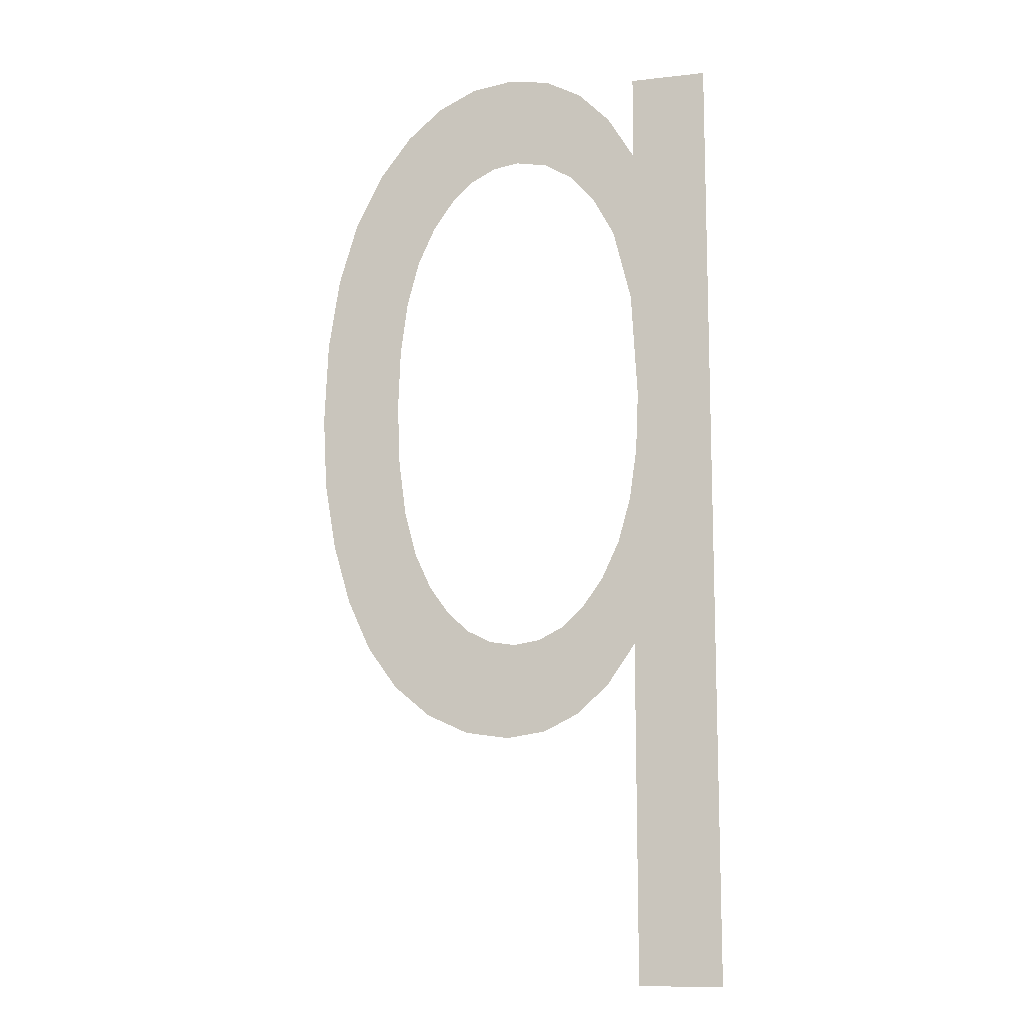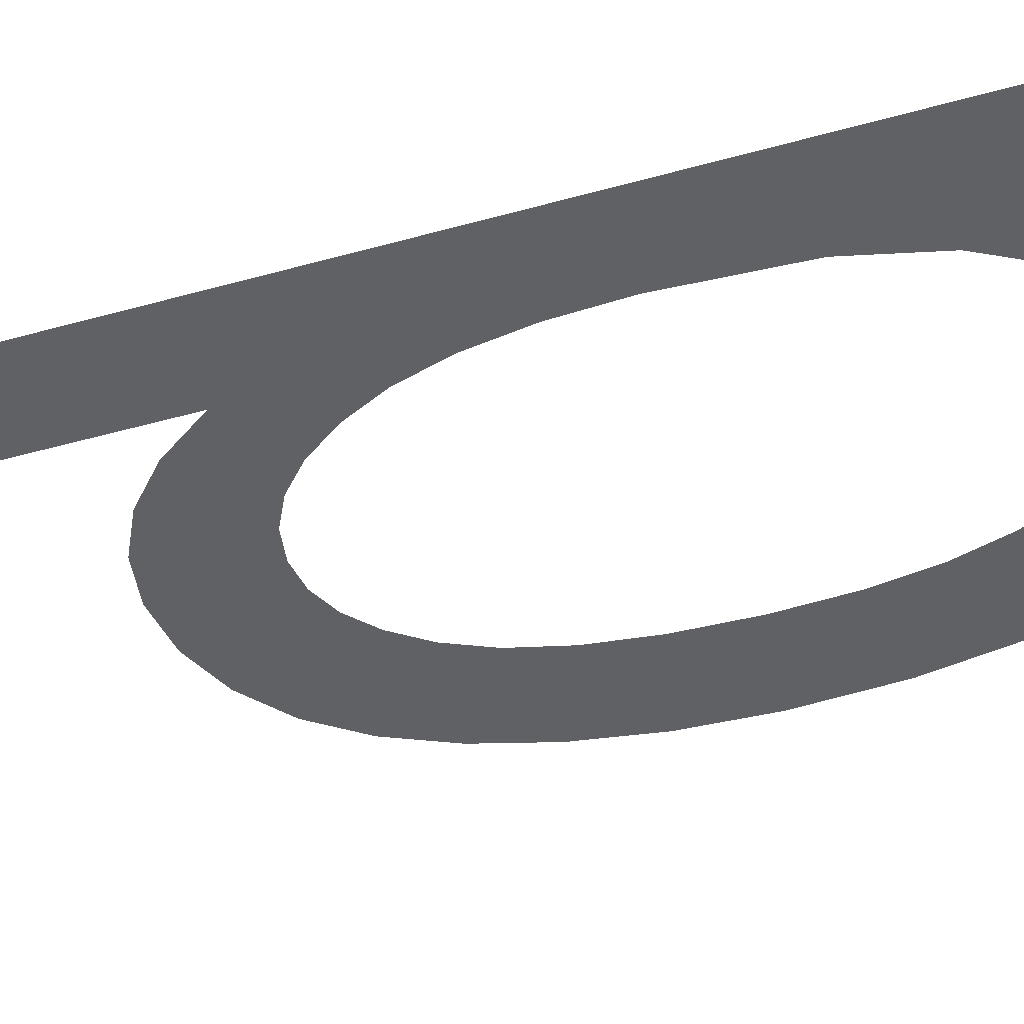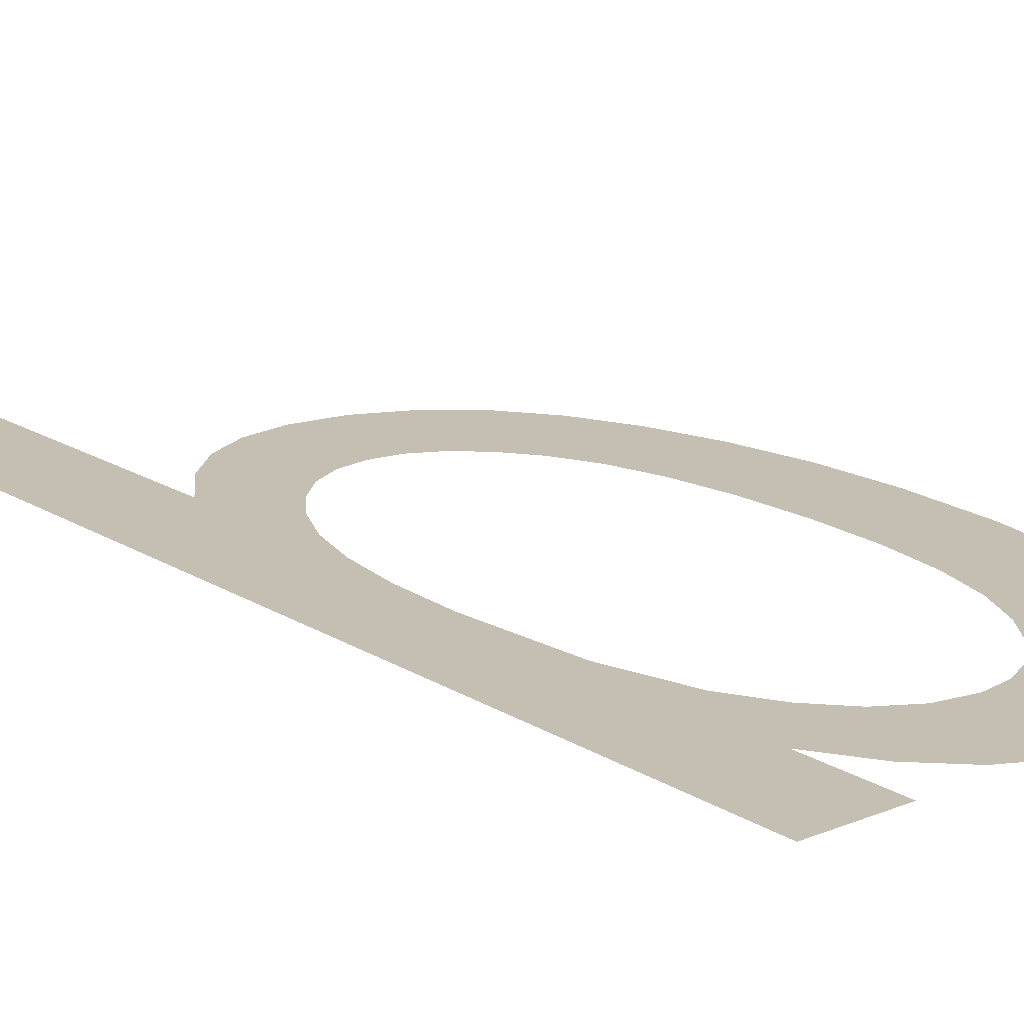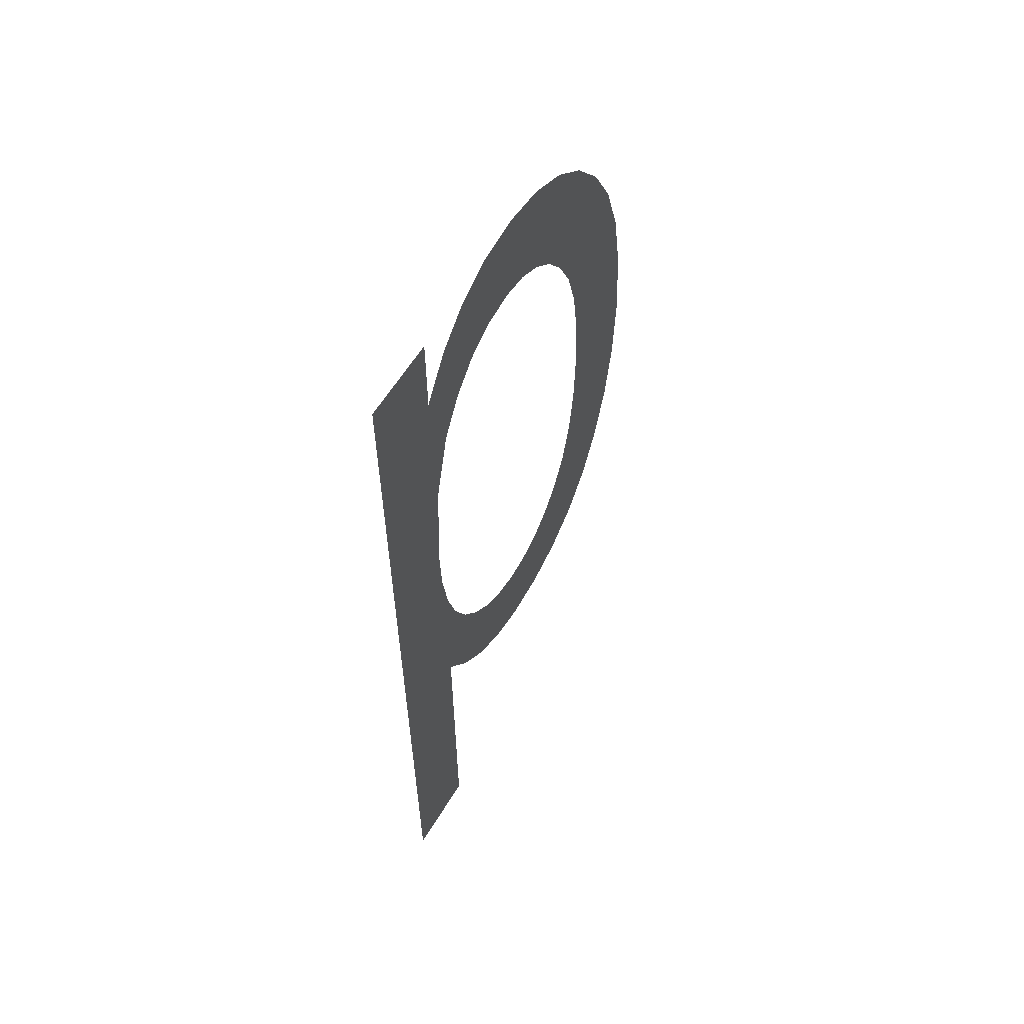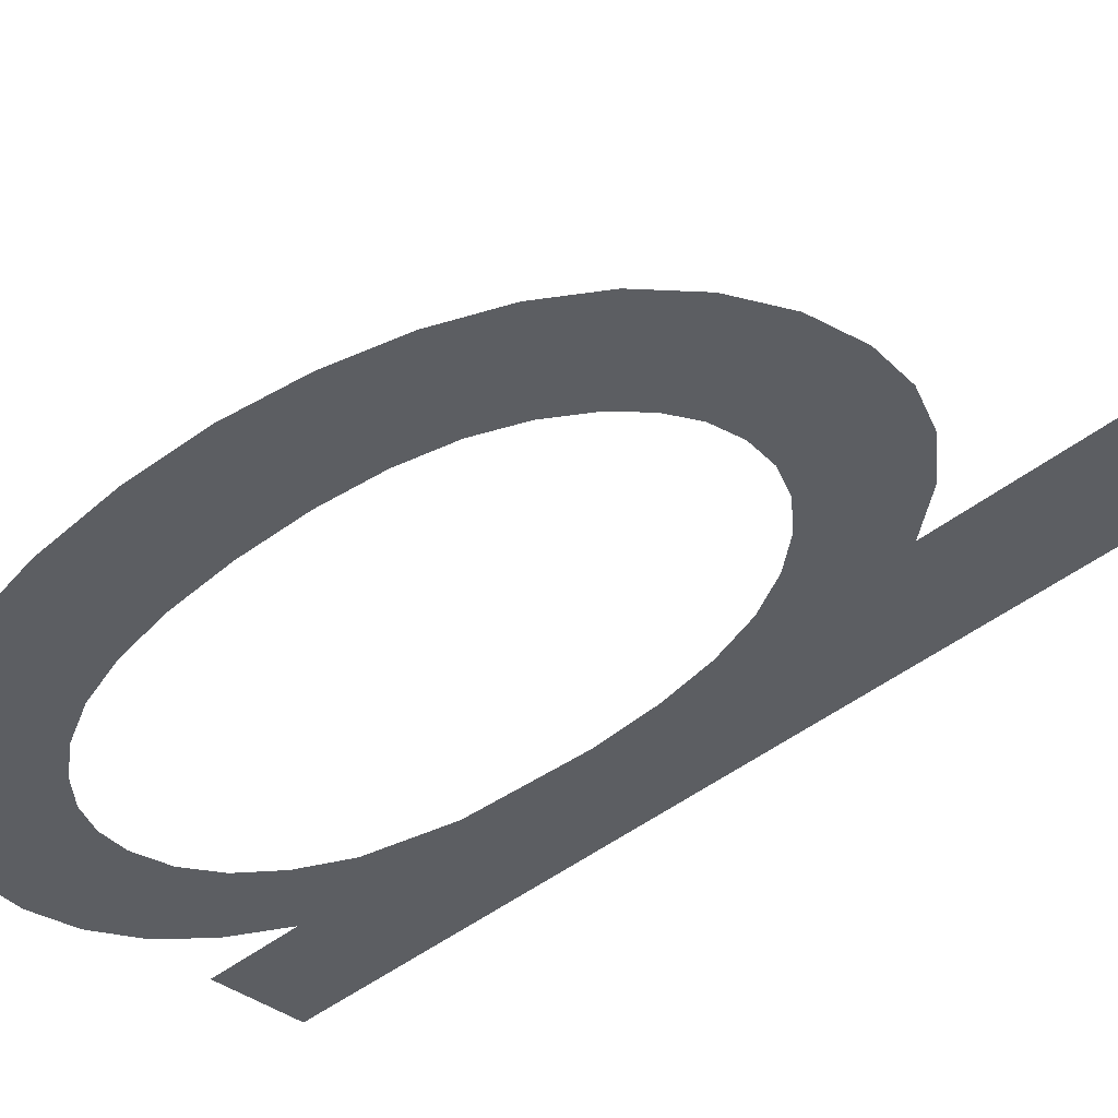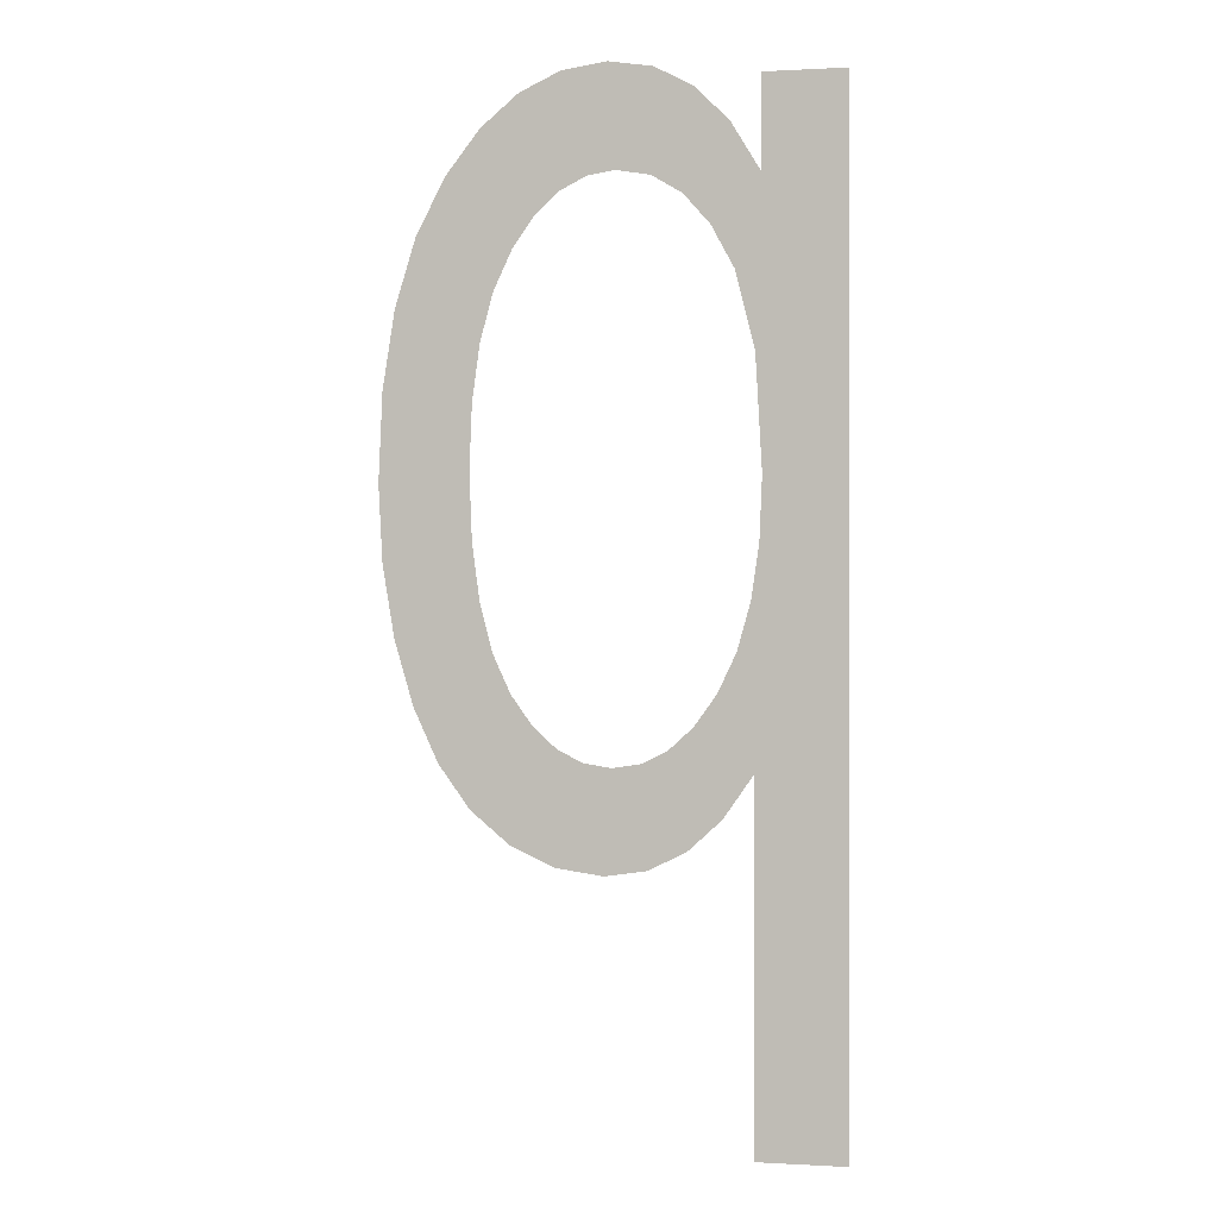
<metadata>
{"format":"obj","ext":"obj","renderer":"f3d","projection":"perspective","resolution":1024,"background":"white","views":[{"elev":-11.6,"azim":-164.5,"up":"+Z"},{"elev":-47.6,"azim":-72.6,"up":"+Y"},{"elev":17.8,"azim":-39.1,"up":"+Y"},{"elev":59.9,"azim":-58.9,"up":"+Z"},{"elev":-38.2,"azim":136.8,"up":"+Y"},{"elev":0.3,"azim":-168.0,"up":"+Z"}]}
</metadata>
<code>
o mesh155/mesh155-geometry#mesh155-geometry
v -0.4804 -0.1679 0.1875
v -0.4818 -0.1678 0.2031
v -0.4818 -0.1679 0.1875
v -0.4805 -0.1678 0.1974
v -0.4805 -0.1678 0.1964
v -0.4805 -0.1678 0.2031
v -0.4804 -0.1679 0.1931
v -0.4805 -0.1678 0.2017
v -0.4804 -0.1679 0.1956
v -0.4804 -0.1678 0.1991
v -0.48 -0.1679 0.1924
v -0.4801 -0.1678 0.2024
v -0.4802 -0.1679 0.1948
v -0.4801 -0.1678 0.2003
v -0.4799 -0.1679 0.1942
v -0.4798 -0.1678 0.201
v -0.4794 -0.1679 0.192
v -0.4795 -0.1678 0.203
v -0.4795 -0.1679 0.1938
v -0.4794 -0.1678 0.2014
v -0.4792 -0.1679 0.1934
v -0.479 -0.1678 0.2033
v -0.4788 -0.1679 0.1917
v -0.4789 -0.1678 0.2017
v -0.4788 -0.1679 0.1932
v -0.4783 -0.1678 0.2034
v -0.4782 -0.1679 0.1916
v -0.4784 -0.1678 0.2018
v -0.4783 -0.1679 0.1932
v -0.478 -0.1678 0.2017
v -0.4779 -0.1679 0.1932
v -0.4776 -0.1678 0.2033
v -0.4775 -0.1679 0.1917
v -0.4776 -0.1678 0.2015
v -0.4775 -0.1679 0.1934
v -0.477 -0.1678 0.203
v -0.4772 -0.1679 0.1937
v -0.4772 -0.1678 0.2012
v -0.4768 -0.1679 0.192
v -0.4768 -0.1678 0.2007
v -0.4768 -0.1679 0.1942
v -0.4764 -0.1678 0.2025
v -0.4765 -0.1679 0.1948
v -0.4766 -0.1678 0.2001
v -0.4762 -0.1679 0.1925
v -0.4764 -0.1678 0.1994
v -0.4764 -0.1679 0.1955
v -0.4758 -0.1678 0.2018
v -0.4762 -0.1678 0.1964
v -0.4762 -0.1678 0.1985
v -0.4762 -0.1678 0.1975
v -0.4757 -0.1679 0.1932
v -0.4754 -0.1678 0.2009
v -0.4753 -0.1679 0.194
v -0.4751 -0.1678 0.1999
v -0.475 -0.1679 0.195
v -0.4749 -0.1678 0.1987
v -0.4749 -0.1678 0.1961
v -0.4748 -0.1678 0.1973
f 1 2 3
f 2 1 4
f 3 2 1
f 4 1 2
f 4 1 5
f 5 1 4
f 4 6 2
f 2 6 4
f 5 1 7
f 7 1 5
f 6 4 8
f 8 4 6
f 5 7 9
f 9 7 5
f 10 8 4
f 4 8 10
f 9 7 11
f 11 7 9
f 8 10 12
f 12 10 8
f 9 11 13
f 13 11 9
f 12 10 14
f 14 10 12
f 13 11 15
f 15 11 13
f 12 14 16
f 16 14 12
f 15 11 17
f 17 11 15
f 12 16 18
f 18 16 12
f 15 17 19
f 19 17 15
f 18 16 20
f 20 16 18
f 19 17 21
f 21 17 19
f 18 20 22
f 22 20 18
f 21 17 23
f 23 17 21
f 22 20 24
f 24 20 22
f 21 23 25
f 25 23 21
f 22 24 26
f 26 24 22
f 25 23 27
f 27 23 25
f 26 24 28
f 28 24 26
f 25 27 29
f 29 27 25
f 26 28 30
f 30 28 26
f 29 27 31
f 31 27 29
f 26 30 32
f 32 30 26
f 31 27 33
f 33 27 31
f 32 30 34
f 34 30 32
f 31 33 35
f 35 33 31
f 32 34 36
f 36 34 32
f 35 33 37
f 37 33 35
f 36 34 38
f 38 34 36
f 37 33 39
f 39 33 37
f 36 38 40
f 40 38 36
f 37 39 41
f 41 39 37
f 36 40 42
f 42 40 36
f 41 39 43
f 43 39 41
f 42 40 44
f 44 40 42
f 43 39 45
f 45 39 43
f 42 44 46
f 46 44 42
f 43 45 47
f 47 45 43
f 42 46 48
f 48 46 42
f 47 45 49
f 49 45 47
f 48 46 50
f 50 46 48
f 49 45 51
f 51 45 49
f 48 50 51
f 51 50 48
f 51 45 52
f 52 45 51
f 51 52 48
f 48 52 51
f 48 52 53
f 53 52 48
f 53 52 54
f 54 52 53
f 53 54 55
f 55 54 53
f 55 54 56
f 56 54 55
f 55 56 57
f 57 56 55
f 57 56 58
f 58 56 57
f 57 58 59
f 59 58 57

</code>
